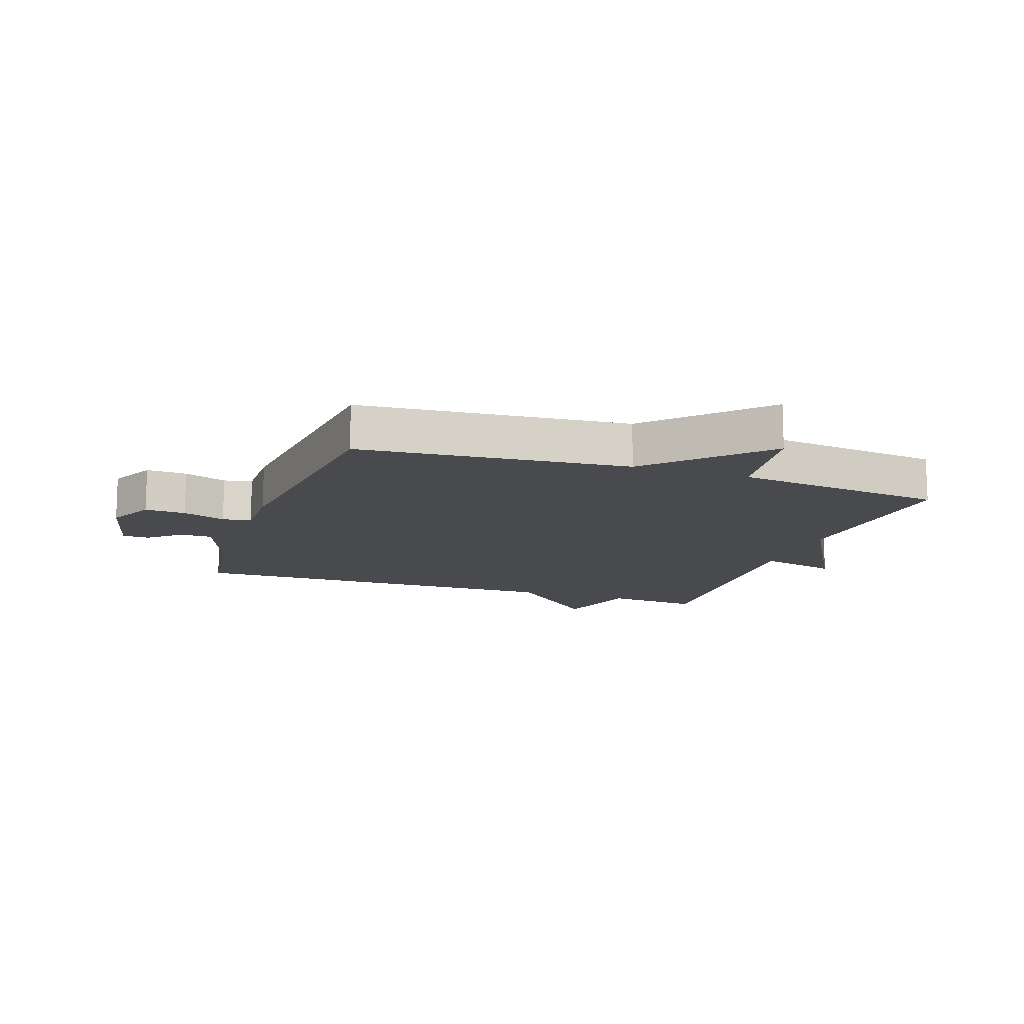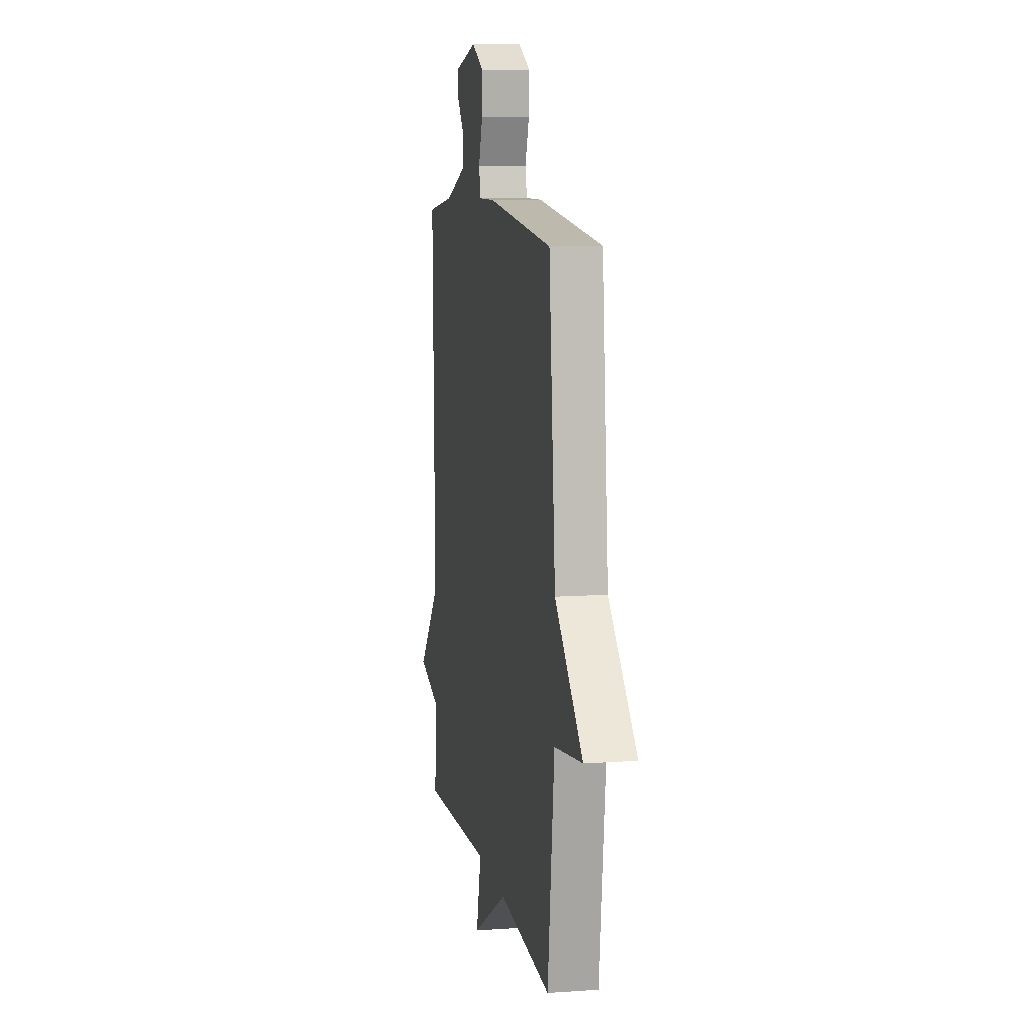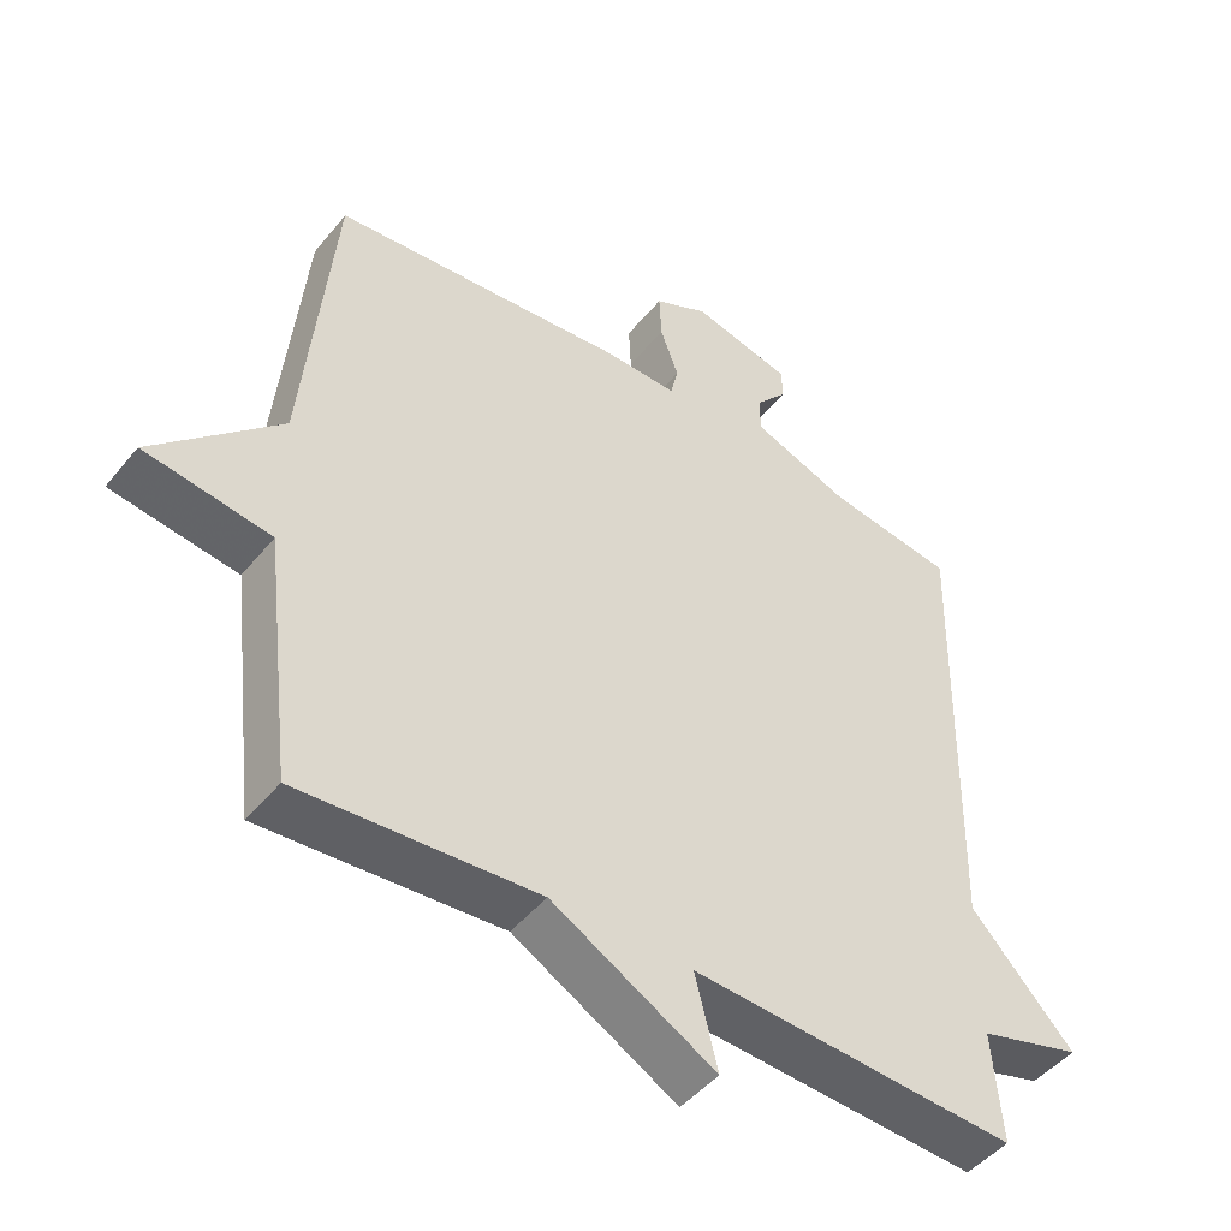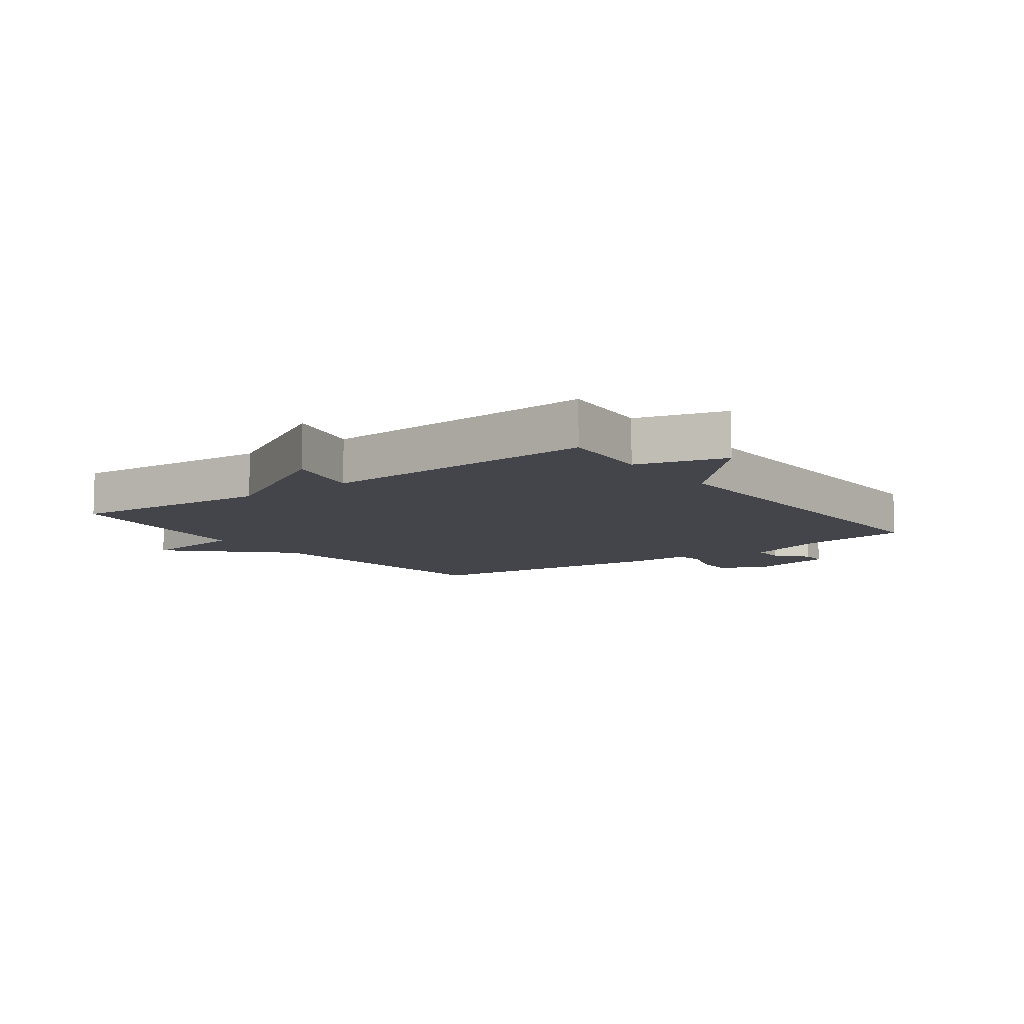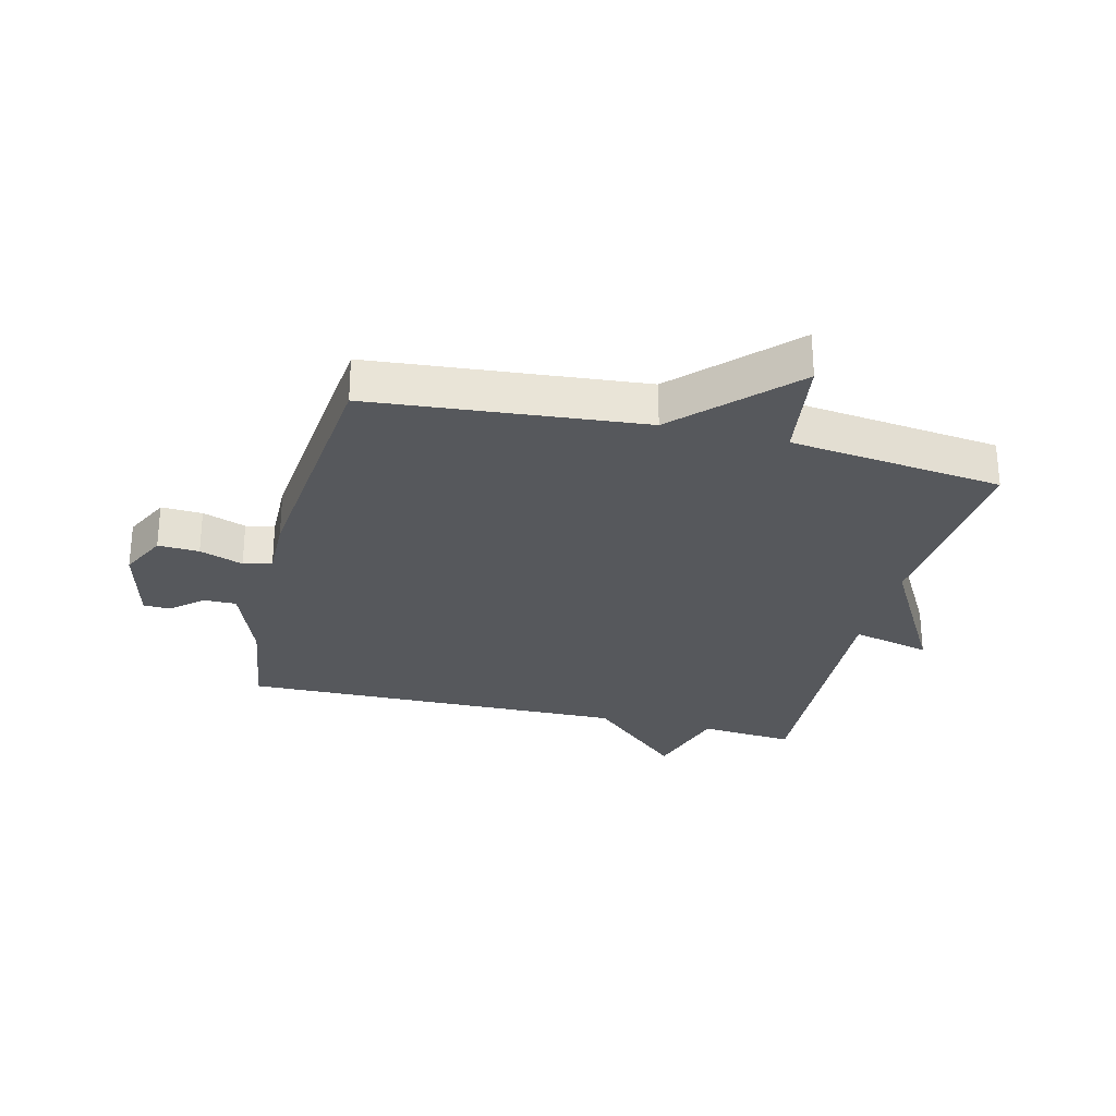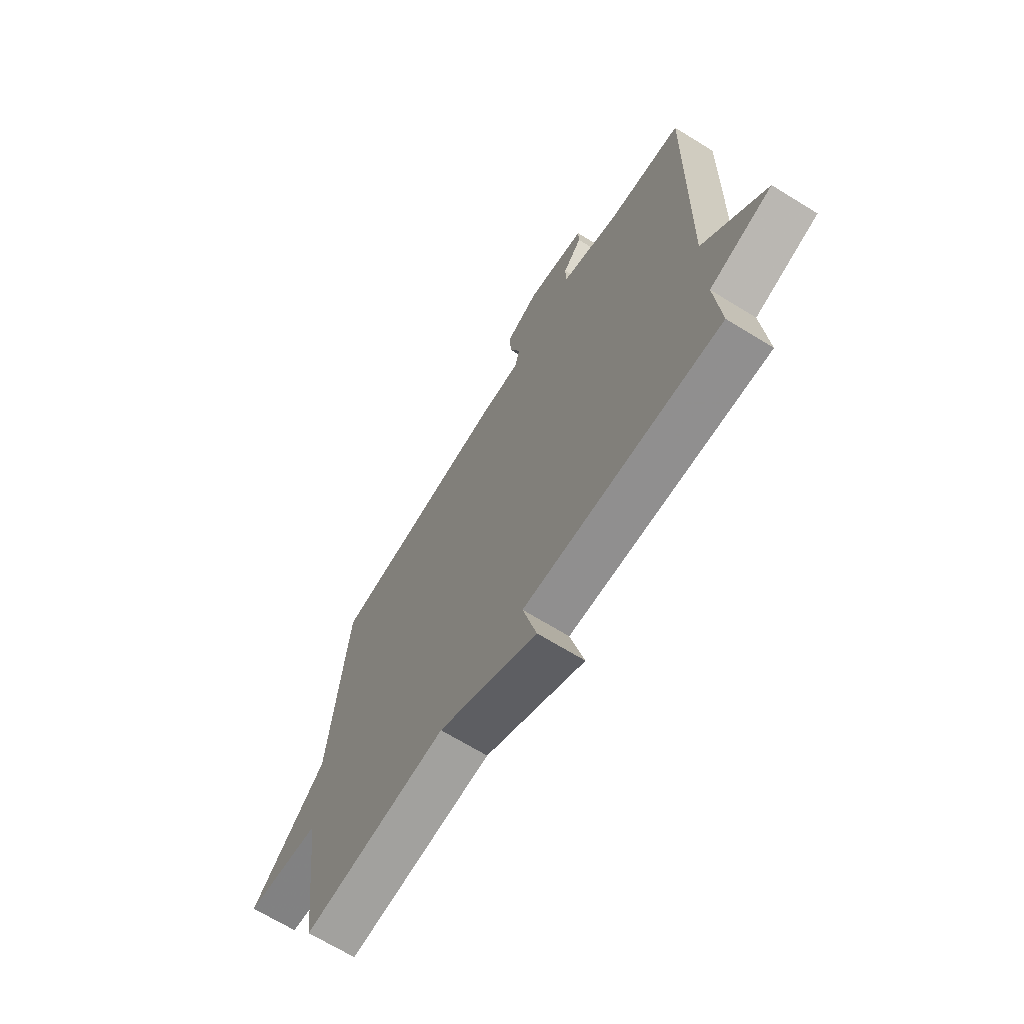
<metadata>
{"format":"obj","ext":"obj","renderer":"f3d","projection":"perspective","resolution":1024,"background":"white","views":[{"elev":-13.2,"azim":70.7,"up":"+Y"},{"elev":9.6,"azim":79.6,"up":"+Z"},{"elev":-47.2,"azim":143.0,"up":"+Z"},{"elev":-9.2,"azim":-143.6,"up":"+Y"},{"elev":-28.0,"azim":76.0,"up":"+Y"},{"elev":-68.2,"azim":-121.7,"up":"+Z"}]}
</metadata>
<code>
v -0.5 0.07 -0.5
v -0.487 0.07 -0.343
v -0.633 0.07 -0.301
v -0.487 0.07 -0.143
v -0.5 0.07 0.5
v -0.319 0.07 0.527
v -0.181 0.07 0.579
v -0.181 0.07 0.632
v -0.226 0.07 0.684
v -0.225 0.07 0.729
v -0.084 0.07 0.764
v -0.006 0.07 0.726
v -0.009 0.07 0.658
v -0.035 0.07 0.586
v -0.024 0.07 0.539
v 0.08 0.07 0.541
v 0.5 0.07 0.5
v 0.542 0.07 0.052
v 0.721 0.07 -0.122
v 0.542 0.07 -0.148
v 0.5 0.07 -0.5
v 0.162 0.07 -0.475
v -0.07 0.07 -0.606
v -0.038 0.07 -0.475
v -0.5 0 -0.5
v -0.487 0 -0.343
v -0.633 0 -0.301
v -0.487 0 -0.143
v -0.5 0 0.5
v -0.319 0 0.527
v -0.181 0 0.579
v -0.181 0 0.632
v -0.226 0 0.684
v -0.225 0 0.729
v -0.084 0 0.764
v -0.006 0 0.726
v -0.009 0 0.658
v -0.035 0 0.586
v -0.024 0 0.539
v 0.08 0 0.541
v 0.5 0 0.5
v 0.542 0 0.052
v 0.721 0 -0.122
v 0.542 0 -0.148
v 0.5 0 -0.5
v 0.162 0 -0.475
v -0.07 0 -0.606
v -0.038 0 -0.475
f 22 23 24
f 20 21 22
f 20 22 24
f 18 19 20
f 24 1 2
f 20 24 2
f 18 20 2
f 17 18 2
f 16 17 2
f 15 16 2
f 12 13 14
f 11 12 14
f 10 11 14
f 9 10 14
f 8 9 14
f 7 8 14 15
f 6 7 15 2
f 4 5 6
f 2 3 4
f 2 4 6
f 48 47 46
f 46 45 44
f 48 46 44
f 44 43 42
f 26 25 48
f 26 48 44
f 26 44 42
f 26 42 41
f 26 41 40
f 26 40 39
f 38 37 36
f 38 36 35
f 38 35 34
f 38 34 33
f 38 33 32
f 39 38 32 31
f 26 39 31 30
f 30 29 28
f 28 27 26
f 30 28 26
f 1 25 26 2
f 2 26 27 3
f 3 27 28 4
f 4 28 29 5
f 5 29 30 6
f 6 30 31 7
f 7 31 32 8
f 8 32 33 9
f 9 33 34 10
f 10 34 35 11
f 11 35 36 12
f 12 36 37 13
f 13 37 38 14
f 14 38 39 15
f 15 39 40 16
f 16 40 41 17
f 17 41 42 18
f 18 42 43 19
f 19 43 44 20
f 20 44 45 21
f 21 45 46 22
f 22 46 47 23
f 23 47 48 24
f 24 48 25 1

</code>
